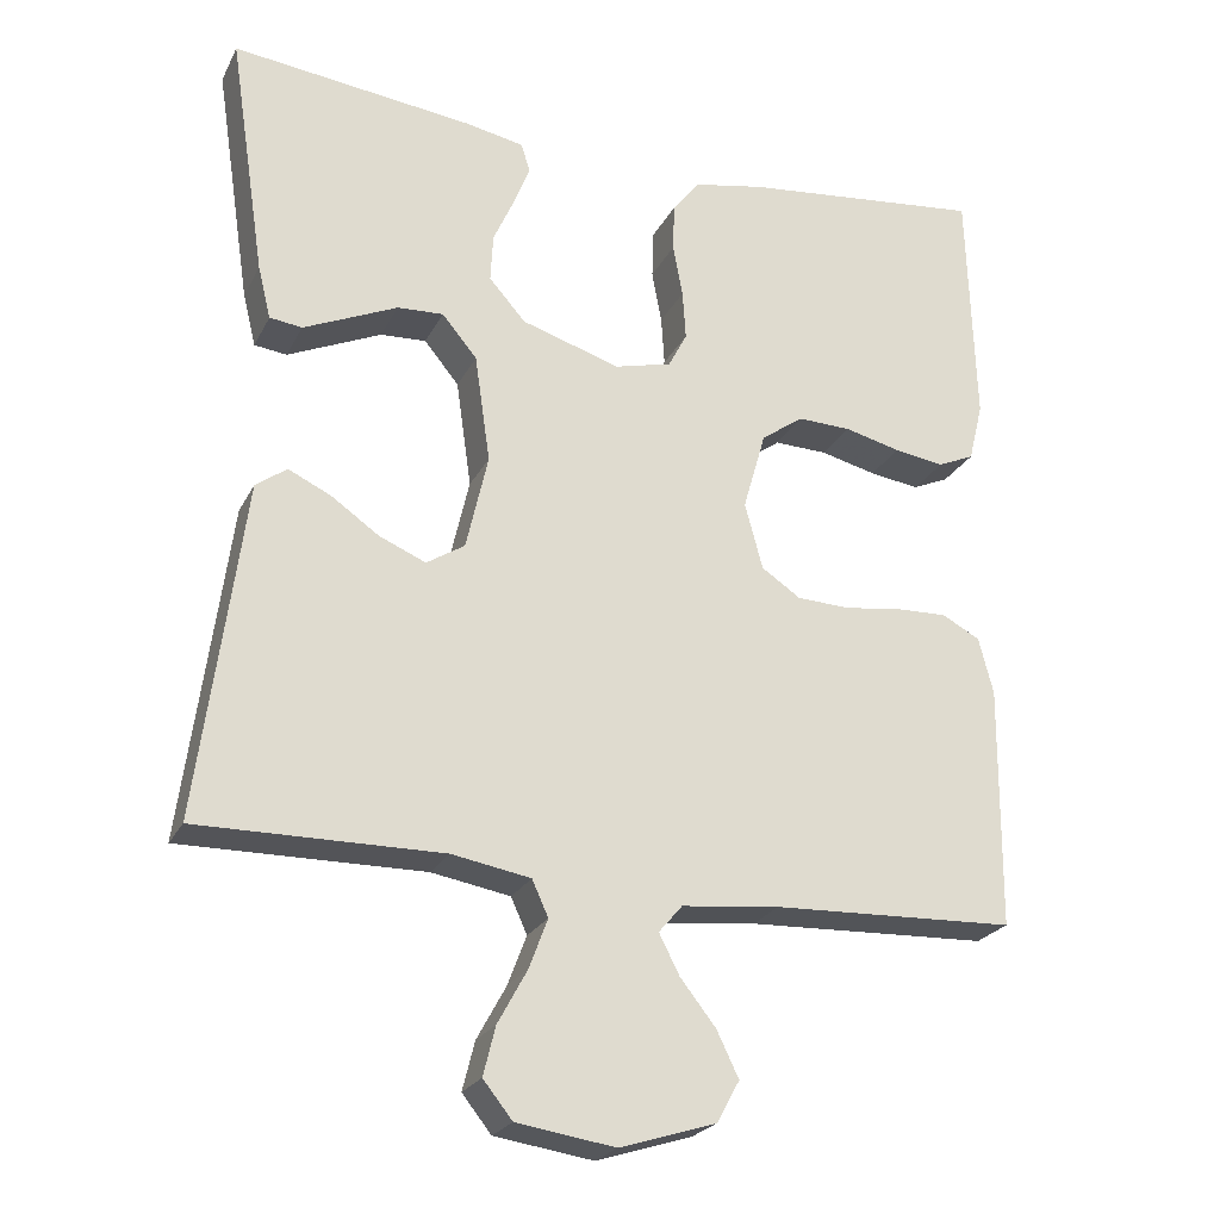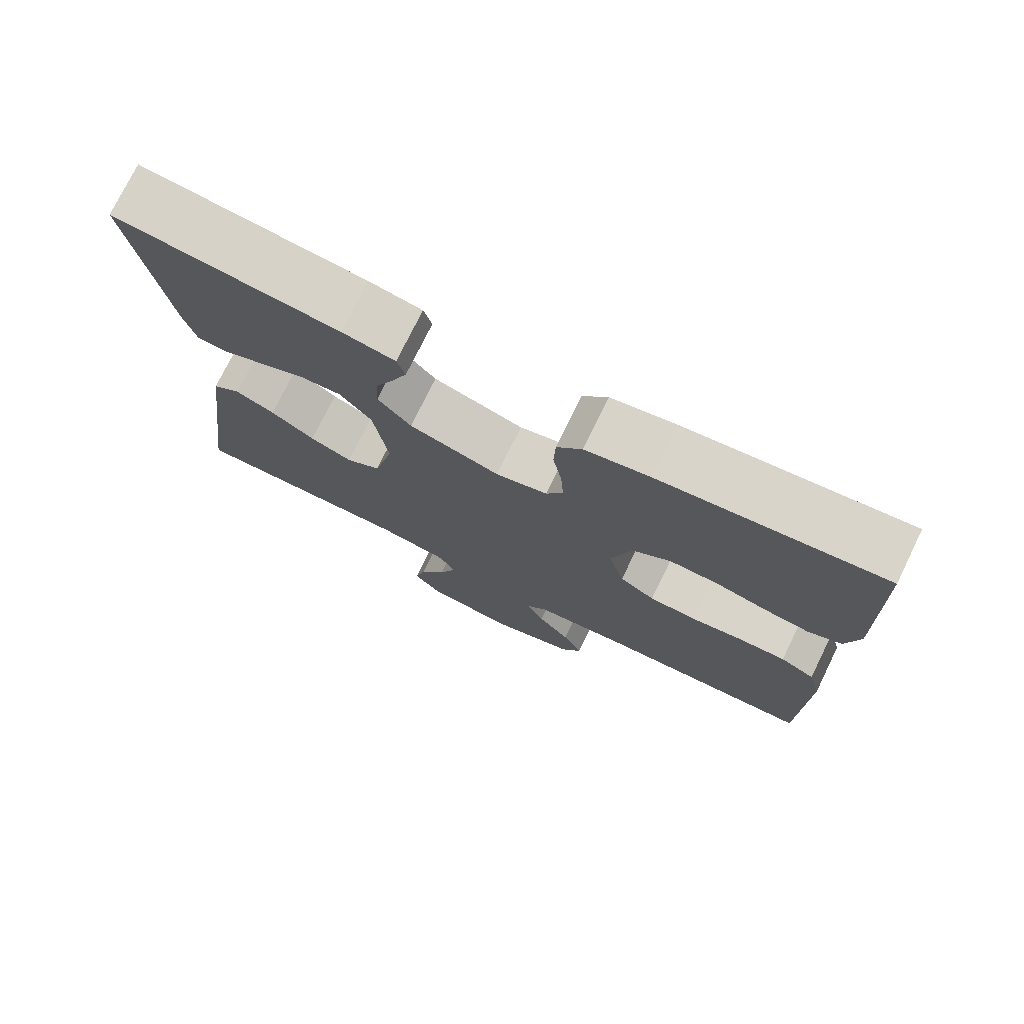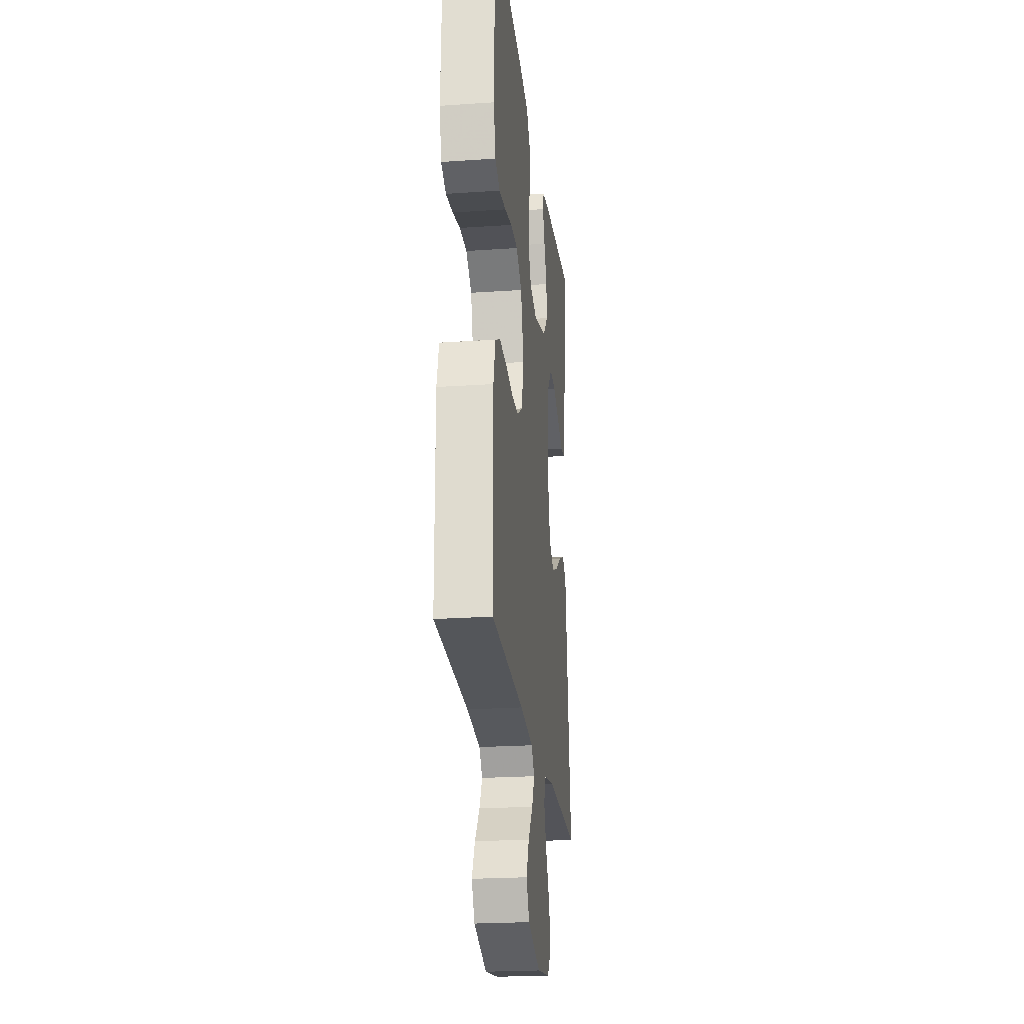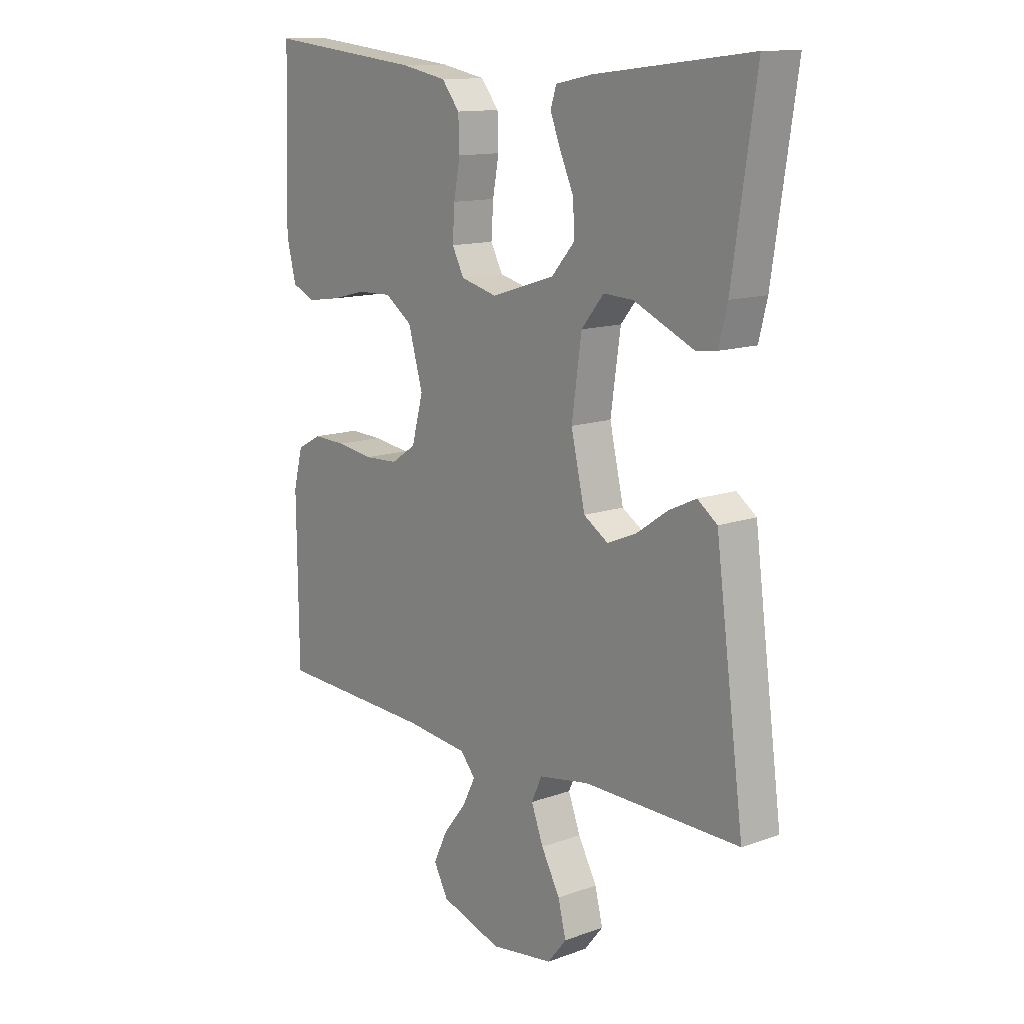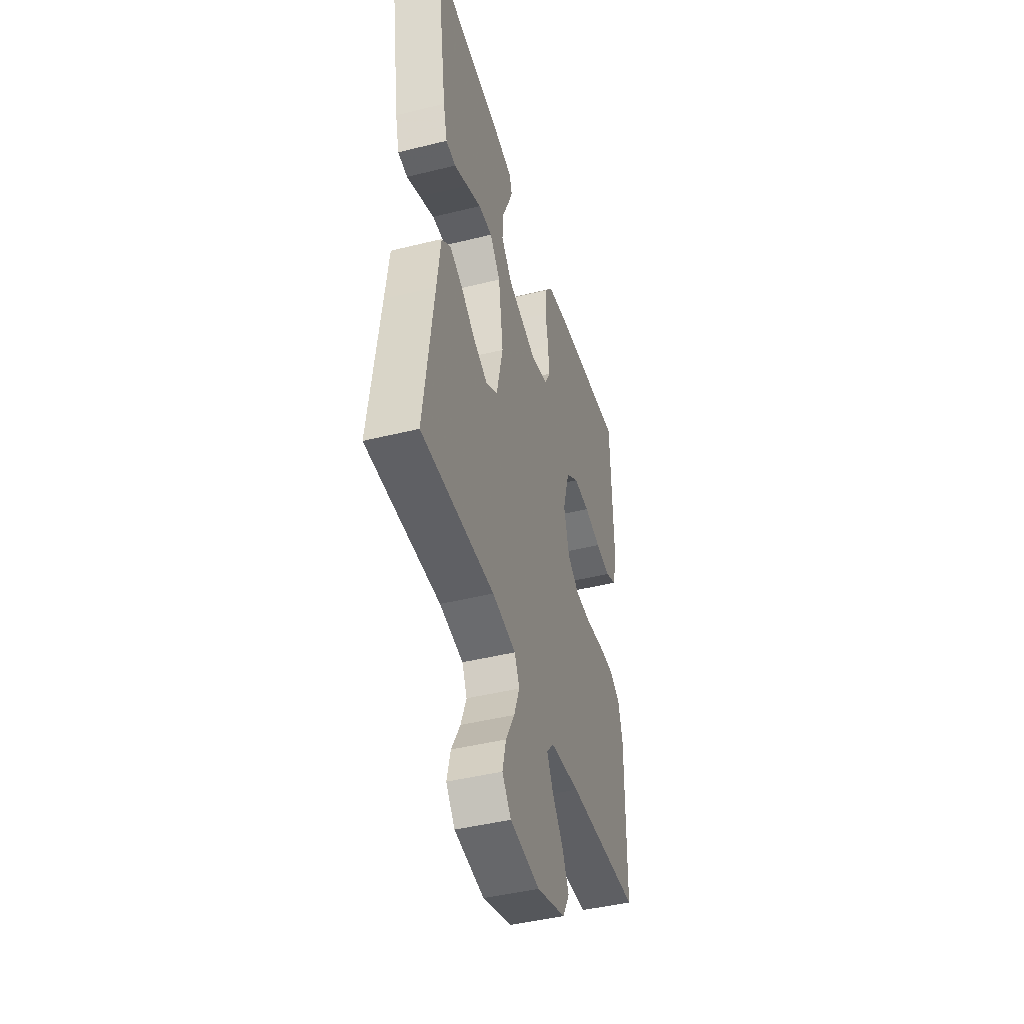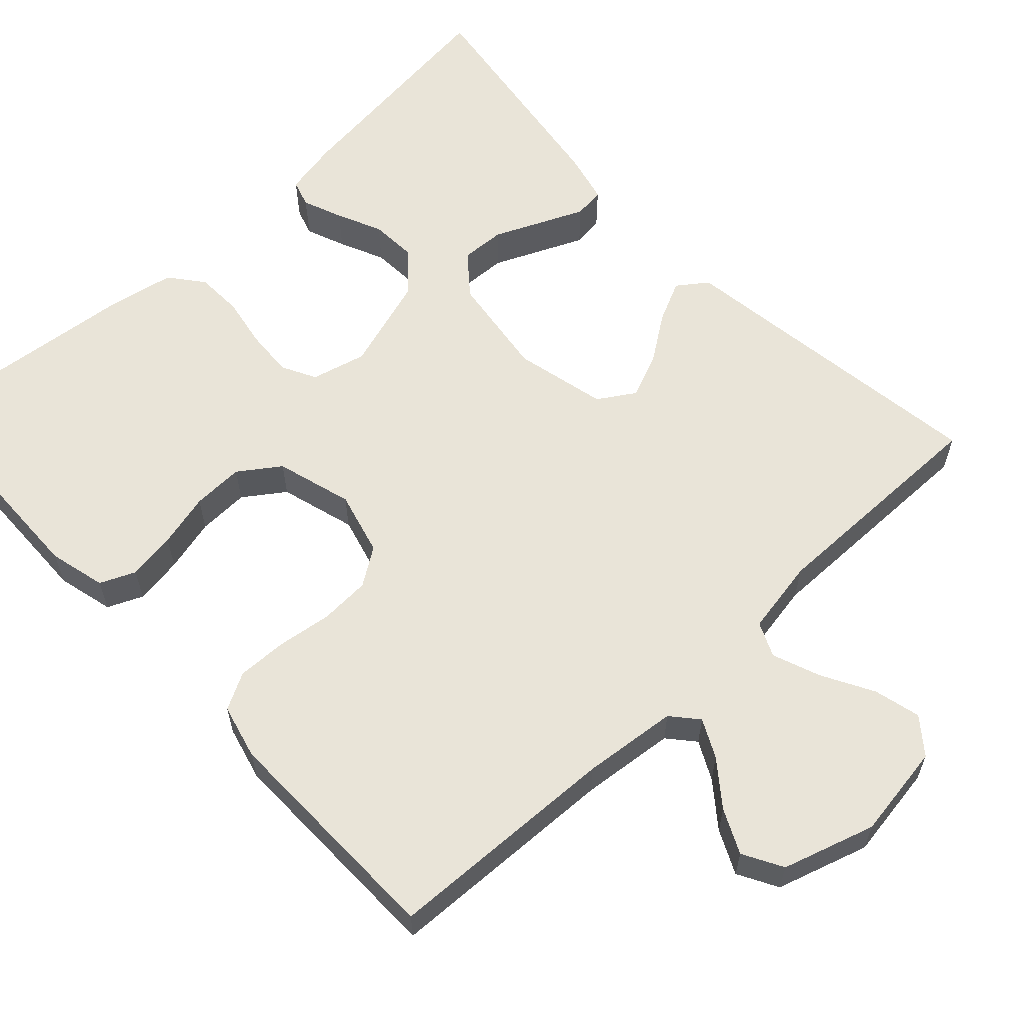
<metadata>
{"format":"obj","ext":"obj","renderer":"f3d","projection":"perspective","resolution":1024,"background":"white","views":[{"elev":-23.9,"azim":-21.5,"up":"+Z"},{"elev":75.7,"azim":26.1,"up":"+Z"},{"elev":-23.3,"azim":96.6,"up":"+Z"},{"elev":13.0,"azim":-129.5,"up":"+Z"},{"elev":-44.2,"azim":-73.8,"up":"+Z"},{"elev":60.4,"azim":136.8,"up":"+Y"}]}
</metadata>
<code>
v 0.5 0.07 0.5
v 0.509 0.07 0.2
v 0.491 0.07 0.127
v 0.446 0.07 0.107
v 0.384 0.07 0.116
v 0.315 0.07 0.133
v 0.249 0.07 0.135
v 0.197 0.07 0.098
v 0.169 0.07 0
v 0.191 0.07 -0.082
v 0.239 0.07 -0.114
v 0.304 0.07 -0.117
v 0.374 0.07 -0.107
v 0.438 0.07 -0.105
v 0.485 0.07 -0.13
v 0.503 0.07 -0.2
v 0.5 0.07 -0.5
v 0.2 0.07 -0.512
v 0.079 0.07 -0.525
v 0.05 0.07 -0.559
v 0.075 0.07 -0.608
v 0.119 0.07 -0.664
v 0.146 0.07 -0.72
v 0.118 0.07 -0.771
v 0 0.07 -0.808
v -0.121 0.07 -0.79
v -0.157 0.07 -0.745
v -0.142 0.07 -0.685
v -0.106 0.07 -0.619
v -0.083 0.07 -0.558
v -0.103 0.07 -0.514
v -0.2 0.07 -0.497
v -0.5 0.07 -0.5
v -0.46 0.07 -0.2
v -0.445 0.07 -0.086
v -0.407 0.07 -0.058
v -0.354 0.07 -0.083
v -0.295 0.07 -0.124
v -0.238 0.07 -0.148
v -0.191 0.07 -0.118
v -0.164 0.07 0
v -0.183 0.07 0.133
v -0.226 0.07 0.185
v -0.283 0.07 0.182
v -0.343 0.07 0.155
v -0.399 0.07 0.13
v -0.439 0.07 0.135
v -0.455 0.07 0.2
v -0.5 0.07 0.5
v -0.2 0.07 0.465
v -0.129 0.07 0.451
v -0.118 0.07 0.416
v -0.138 0.07 0.365
v -0.164 0.07 0.307
v -0.167 0.07 0.248
v -0.122 0.07 0.197
v 0 0.07 0.159
v 0.07 0.07 0.177
v 0.093 0.07 0.221
v 0.089 0.07 0.282
v 0.077 0.07 0.347
v 0.079 0.07 0.407
v 0.113 0.07 0.45
v 0.2 0.07 0.467
v 0.5 0 0.5
v 0.509 0 0.2
v 0.491 0 0.127
v 0.446 0 0.107
v 0.384 0 0.116
v 0.315 0 0.133
v 0.249 0 0.135
v 0.197 0 0.098
v 0.169 0 0
v 0.191 0 -0.082
v 0.239 0 -0.114
v 0.304 0 -0.117
v 0.374 0 -0.107
v 0.438 0 -0.105
v 0.485 0 -0.13
v 0.503 0 -0.2
v 0.5 0 -0.5
v 0.2 0 -0.512
v 0.079 0 -0.525
v 0.05 0 -0.559
v 0.075 0 -0.608
v 0.119 0 -0.664
v 0.146 0 -0.72
v 0.118 0 -0.771
v 0 0 -0.808
v -0.121 0 -0.79
v -0.157 0 -0.745
v -0.142 0 -0.685
v -0.106 0 -0.619
v -0.083 0 -0.558
v -0.103 0 -0.514
v -0.2 0 -0.497
v -0.5 0 -0.5
v -0.46 0 -0.2
v -0.445 0 -0.086
v -0.407 0 -0.058
v -0.354 0 -0.083
v -0.295 0 -0.124
v -0.238 0 -0.148
v -0.191 0 -0.118
v -0.164 0 0
v -0.183 0 0.133
v -0.226 0 0.185
v -0.283 0 0.182
v -0.343 0 0.155
v -0.399 0 0.13
v -0.439 0 0.135
v -0.455 0 0.2
v -0.5 0 0.5
v -0.2 0 0.465
v -0.129 0 0.451
v -0.118 0 0.416
v -0.138 0 0.365
v -0.164 0 0.307
v -0.167 0 0.248
v -0.122 0 0.197
v 0 0 0.159
v 0.07 0 0.177
v 0.093 0 0.221
v 0.089 0 0.282
v 0.077 0 0.347
v 0.079 0 0.407
v 0.113 0 0.45
v 0.2 0 0.467
f 60 61 62 63
f 59 60 63 64
f 51 52 53 54
f 49 50 51 54
f 49 54 55
f 48 49 55 56
f 44 45 46 47
f 44 47 48
f 43 44 48 56
f 35 36 37 38
f 34 35 38 39
f 32 33 34 39
f 31 32 39 40
f 26 27 28 29
f 26 29 30
f 25 26 30
f 24 25 30
f 21 22 23 24
f 20 21 24 30
f 19 20 30 31
f 15 16 17 18
f 12 13 14 15
f 11 12 15 18
f 10 11 18 19
f 3 4 5 6
f 1 2 3 6
f 59 64 1 6
f 58 59 6 7
f 57 58 7 8
f 42 43 56 57
f 41 42 57 8
f 40 41 8 9
f 19 31 40
f 9 10 19 40
f 127 126 125 124
f 128 127 124 123
f 118 117 116 115
f 118 115 114 113
f 119 118 113
f 120 119 113 112
f 111 110 109 108
f 112 111 108
f 120 112 108 107
f 102 101 100 99
f 103 102 99 98
f 103 98 97 96
f 104 103 96 95
f 93 92 91 90
f 94 93 90
f 94 90 89
f 94 89 88
f 88 87 86 85
f 94 88 85 84
f 95 94 84 83
f 82 81 80 79
f 79 78 77 76
f 82 79 76 75
f 83 82 75 74
f 70 69 68 67
f 70 67 66 65
f 70 65 128 123
f 71 70 123 122
f 72 71 122 121
f 121 120 107 106
f 72 121 106 105
f 73 72 105 104
f 104 95 83
f 104 83 74 73
f 1 65 66 2
f 2 66 67 3
f 3 67 68 4
f 4 68 69 5
f 5 69 70 6
f 6 70 71 7
f 7 71 72 8
f 8 72 73 9
f 9 73 74 10
f 10 74 75 11
f 11 75 76 12
f 12 76 77 13
f 13 77 78 14
f 14 78 79 15
f 15 79 80 16
f 16 80 81 17
f 17 81 82 18
f 18 82 83 19
f 19 83 84 20
f 20 84 85 21
f 21 85 86 22
f 22 86 87 23
f 23 87 88 24
f 24 88 89 25
f 25 89 90 26
f 26 90 91 27
f 27 91 92 28
f 28 92 93 29
f 29 93 94 30
f 30 94 95 31
f 31 95 96 32
f 32 96 97 33
f 33 97 98 34
f 34 98 99 35
f 35 99 100 36
f 36 100 101 37
f 37 101 102 38
f 38 102 103 39
f 39 103 104 40
f 40 104 105 41
f 41 105 106 42
f 42 106 107 43
f 43 107 108 44
f 44 108 109 45
f 45 109 110 46
f 46 110 111 47
f 47 111 112 48
f 48 112 113 49
f 49 113 114 50
f 50 114 115 51
f 51 115 116 52
f 52 116 117 53
f 53 117 118 54
f 54 118 119 55
f 55 119 120 56
f 56 120 121 57
f 57 121 122 58
f 58 122 123 59
f 59 123 124 60
f 60 124 125 61
f 61 125 126 62
f 62 126 127 63
f 63 127 128 64
f 64 128 65 1

</code>
